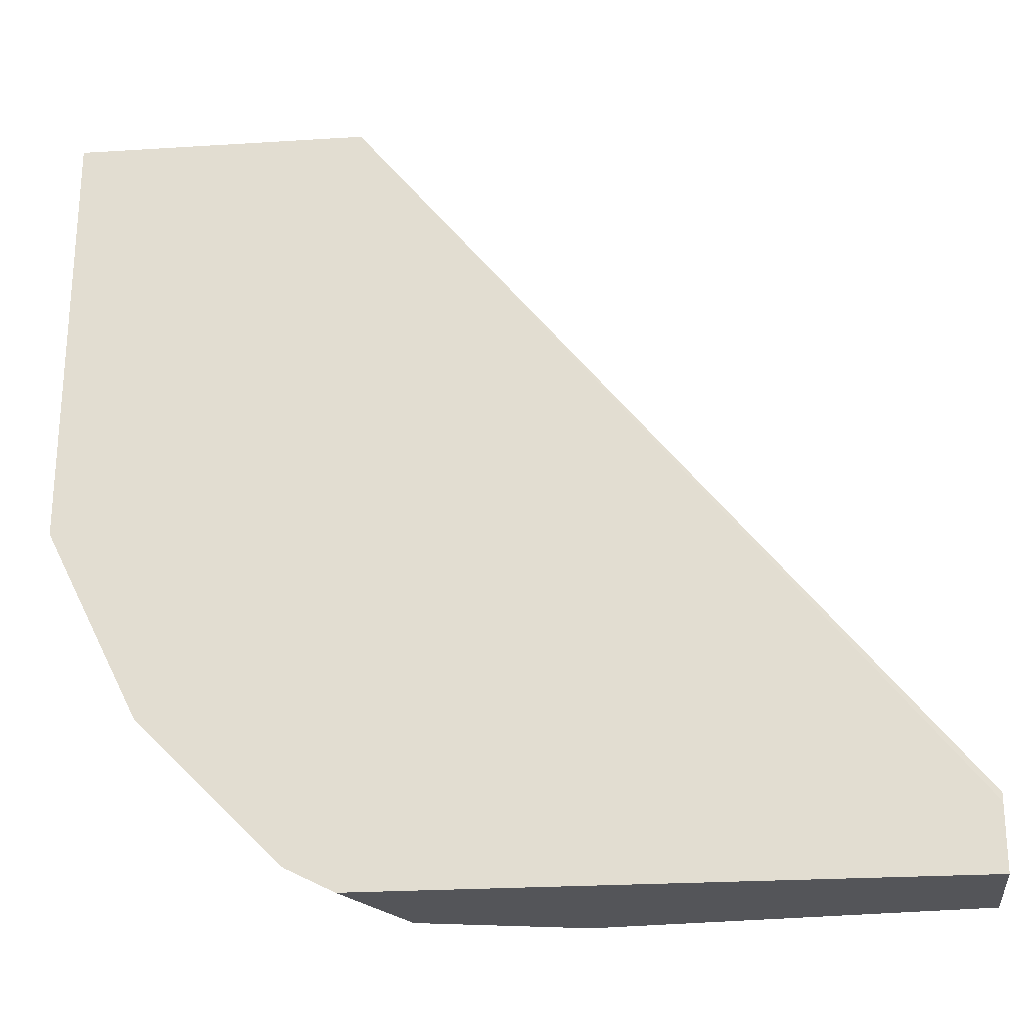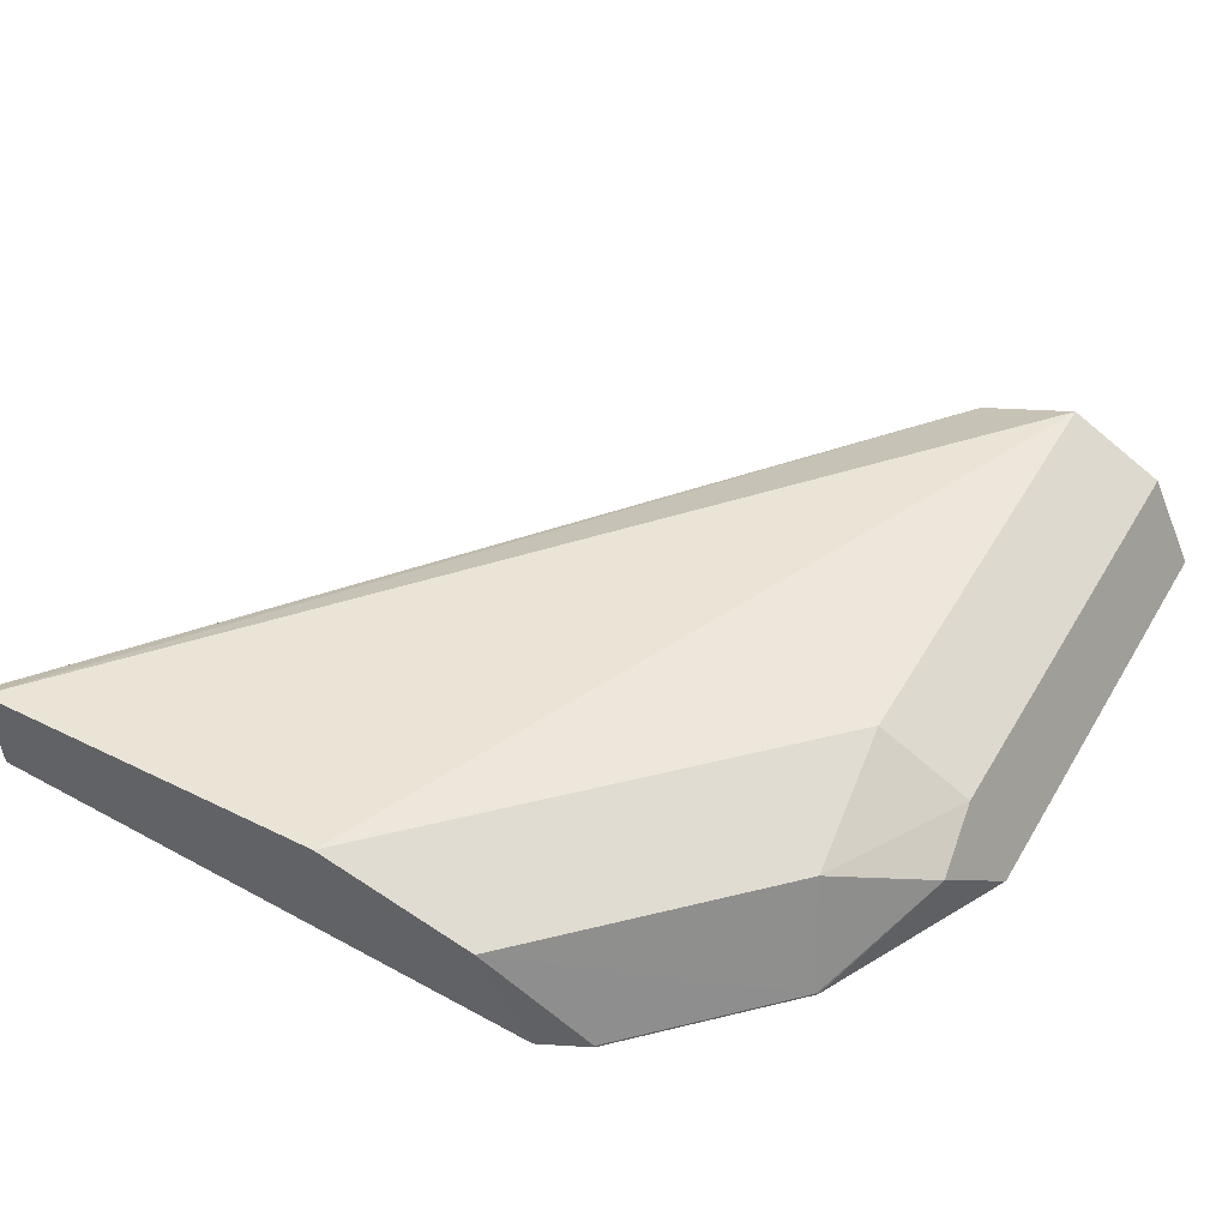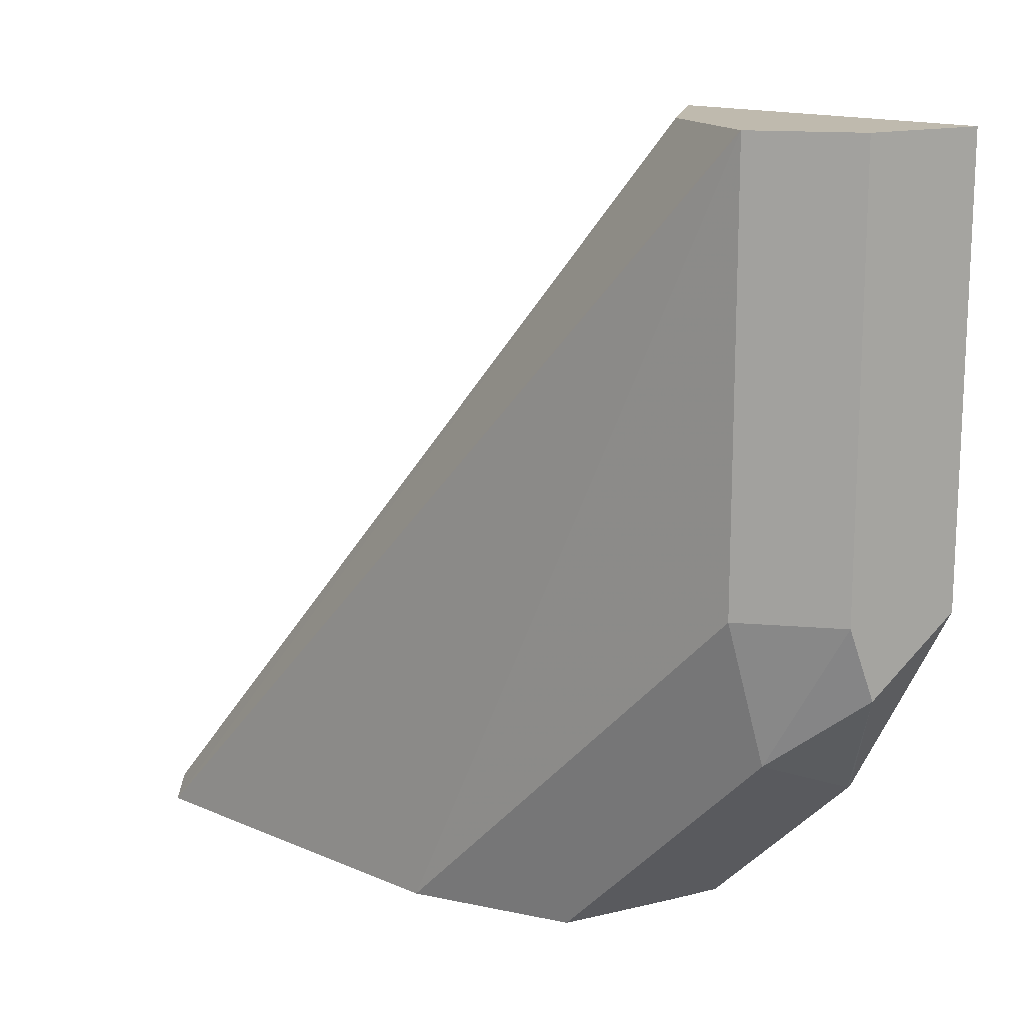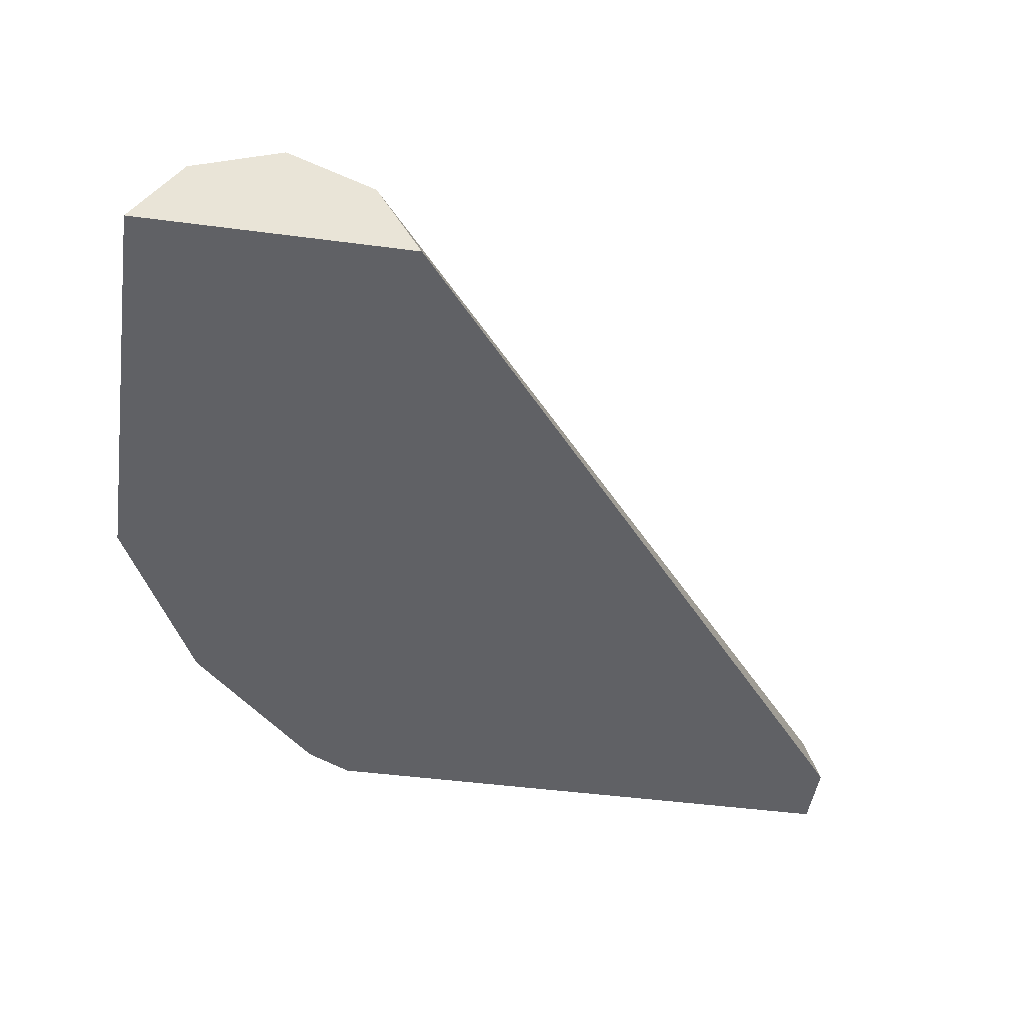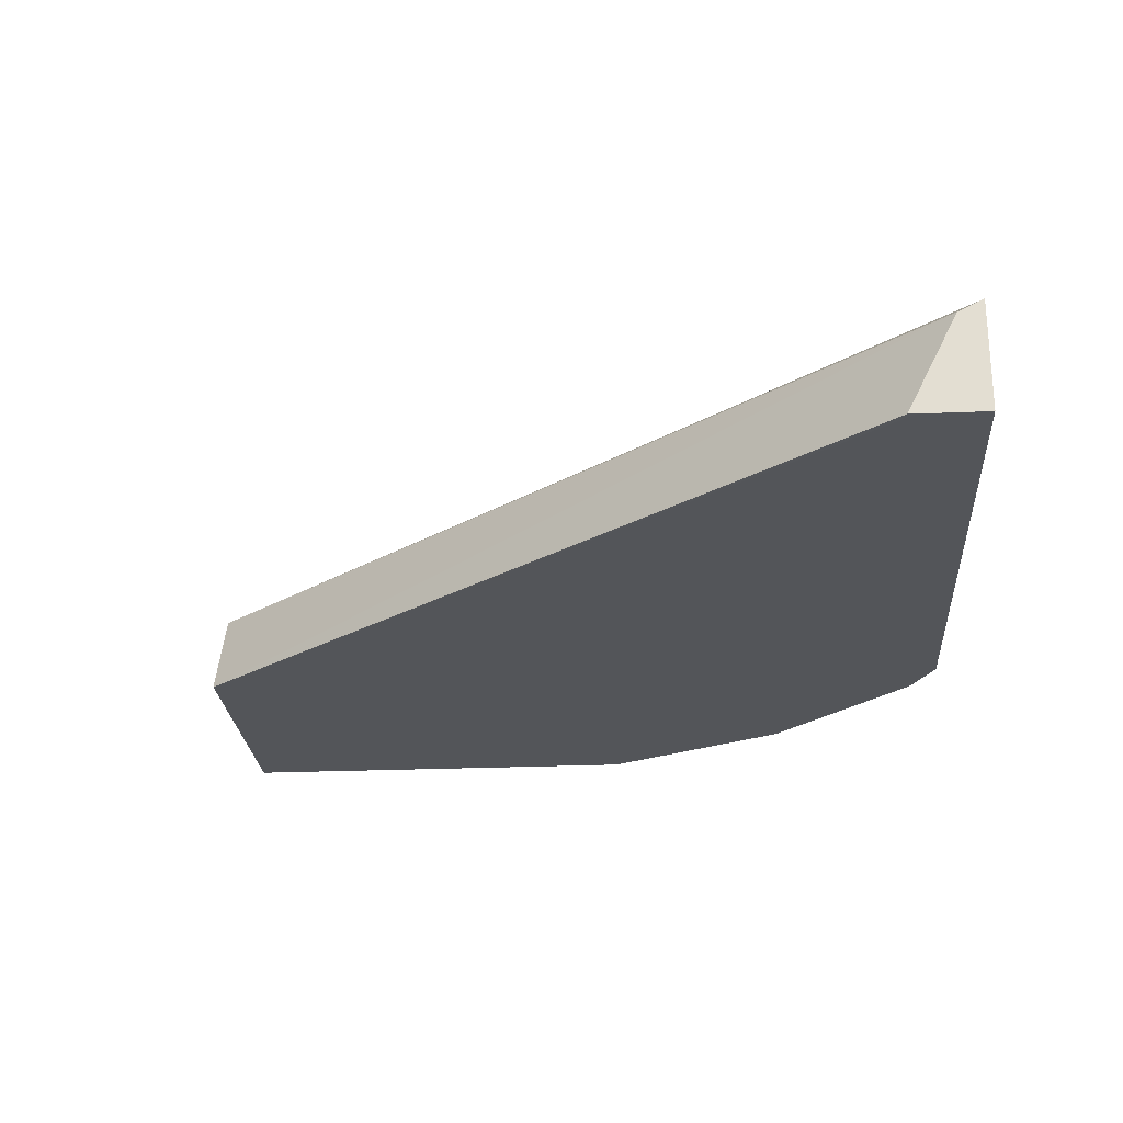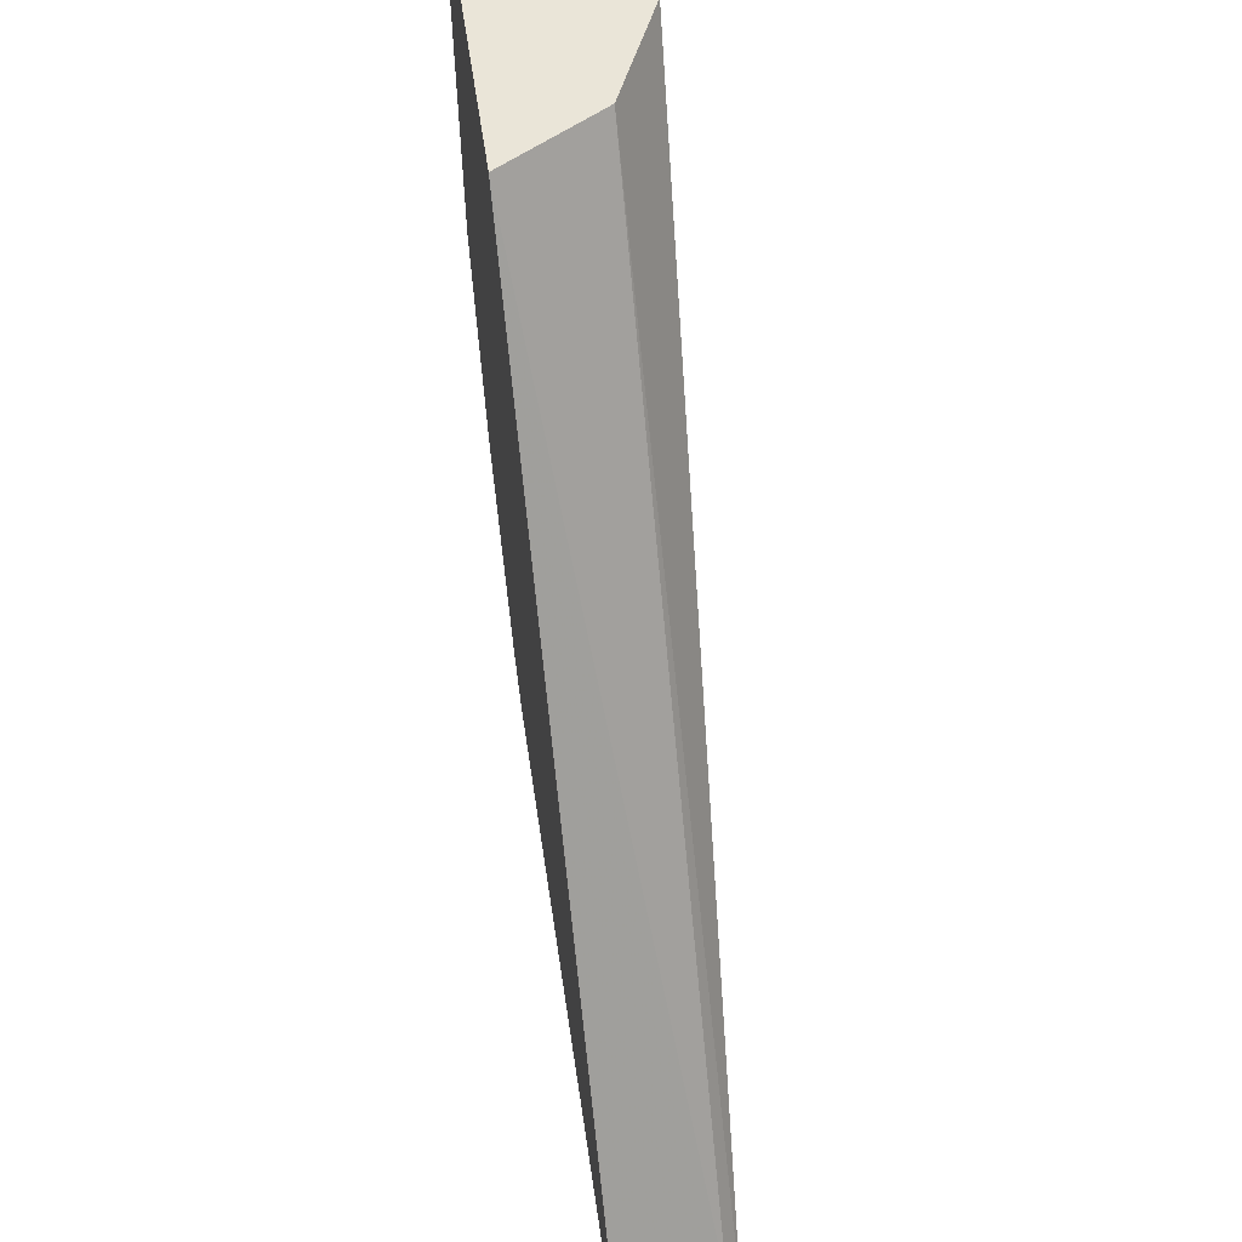
<metadata>
{"format":"obj","ext":"obj","renderer":"f3d","projection":"perspective","resolution":1024,"background":"white","views":[{"elev":-24.6,"azim":5.9,"up":"+Z"},{"elev":52.9,"azim":-149.7,"up":"+Y"},{"elev":15.6,"azim":-143.2,"up":"+Z"},{"elev":-47.5,"azim":-8.4,"up":"+Y"},{"elev":-24.5,"azim":94.0,"up":"+Y"},{"elev":59.4,"azim":81.5,"up":"+Z"}]}
</metadata>
<code>
v 0.5523 0.1218 0.1375
v 0.5523 0.12 0.1412
v 0.5523 0.1056 0.1375
v 0.4977 0.127 0.1375
v 0.4446 0.127 0.2542
v 0.445 0.1269 0.2542
v 0.4588 0.12 0.2542
v 0.5523 0.1059 0.1482
v 0.4659 0.1059 0.2542
v 0.4661 0.1056 0.2542
v 0.5523 0.1056 0.1471
v 0.4659 0.1056 0.1375
v 0.4738 0.1217 0.1375
v 0.4632 0.1217 0.1482
v 0.4446 0.127 0.1906
v 0.4305 0.12 0.2542
v 0.5523 0.1056 0.1483
v 0.4233 0.1056 0.2542
v 0.4588 0.1056 0.1411
v 0.4659 0.1057 0.1375
v 0.4712 0.1165 0.1375
v 0.4588 0.1059 0.1412
v 0.4376 0.1059 0.1623
v 0.442 0.1217 0.1694
v 0.4305 0.12 0.1906
v 0.4233 0.1056 0.1906
v 0.4586 0.1056 0.1413
v 0.4374 0.1056 0.1625
v 0.4288 0.1165 0.18
f 5 18 10
f 13 23 14
f 13 22 23
f 13 21 22
f 12 19 20
f 5 9 7
f 8 10 17
f 5 7 6
f 5 10 9
f 14 23 24
f 10 11 17
f 14 24 15
f 23 28 29
f 16 25 26
f 16 26 18
f 19 27 22
f 19 22 20
f 20 22 21
f 22 27 28
f 22 28 23
f 23 29 24
f 24 29 25
f 26 29 28
f 25 29 26
f 5 16 18
f 15 24 25
f 5 25 16
f 1 8 17
f 4 15 5
f 5 15 25
f 1 2 8
f 1 17 11
f 1 11 3
f 1 3 12
f 1 20 21
f 1 21 13
f 1 13 4
f 1 4 5
f 1 5 6
f 1 6 7
f 1 7 2
f 1 12 20
f 2 9 10
f 4 14 15
f 2 7 9
f 4 13 14
f 3 19 12
f 3 28 27
f 3 27 19
f 3 26 28
f 3 18 26
f 3 10 18
f 3 11 10
f 2 10 8

</code>
